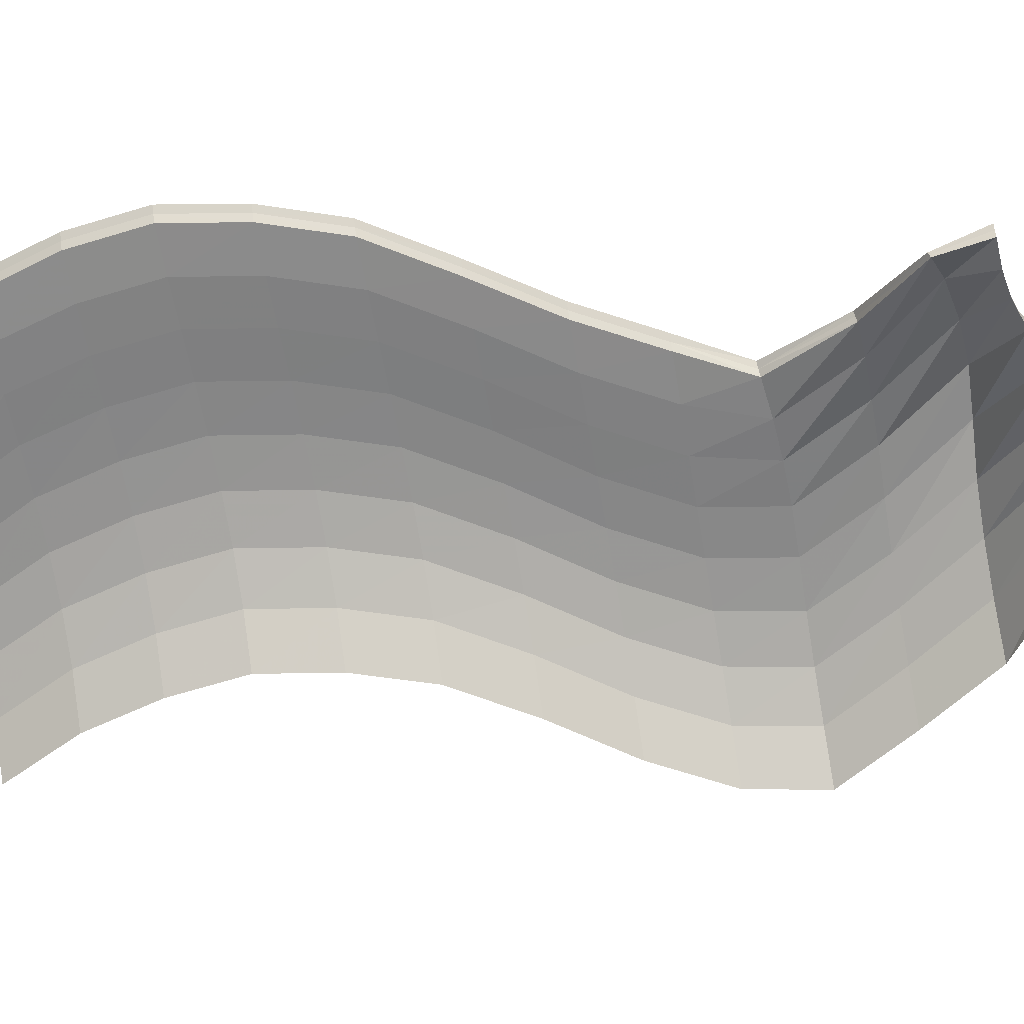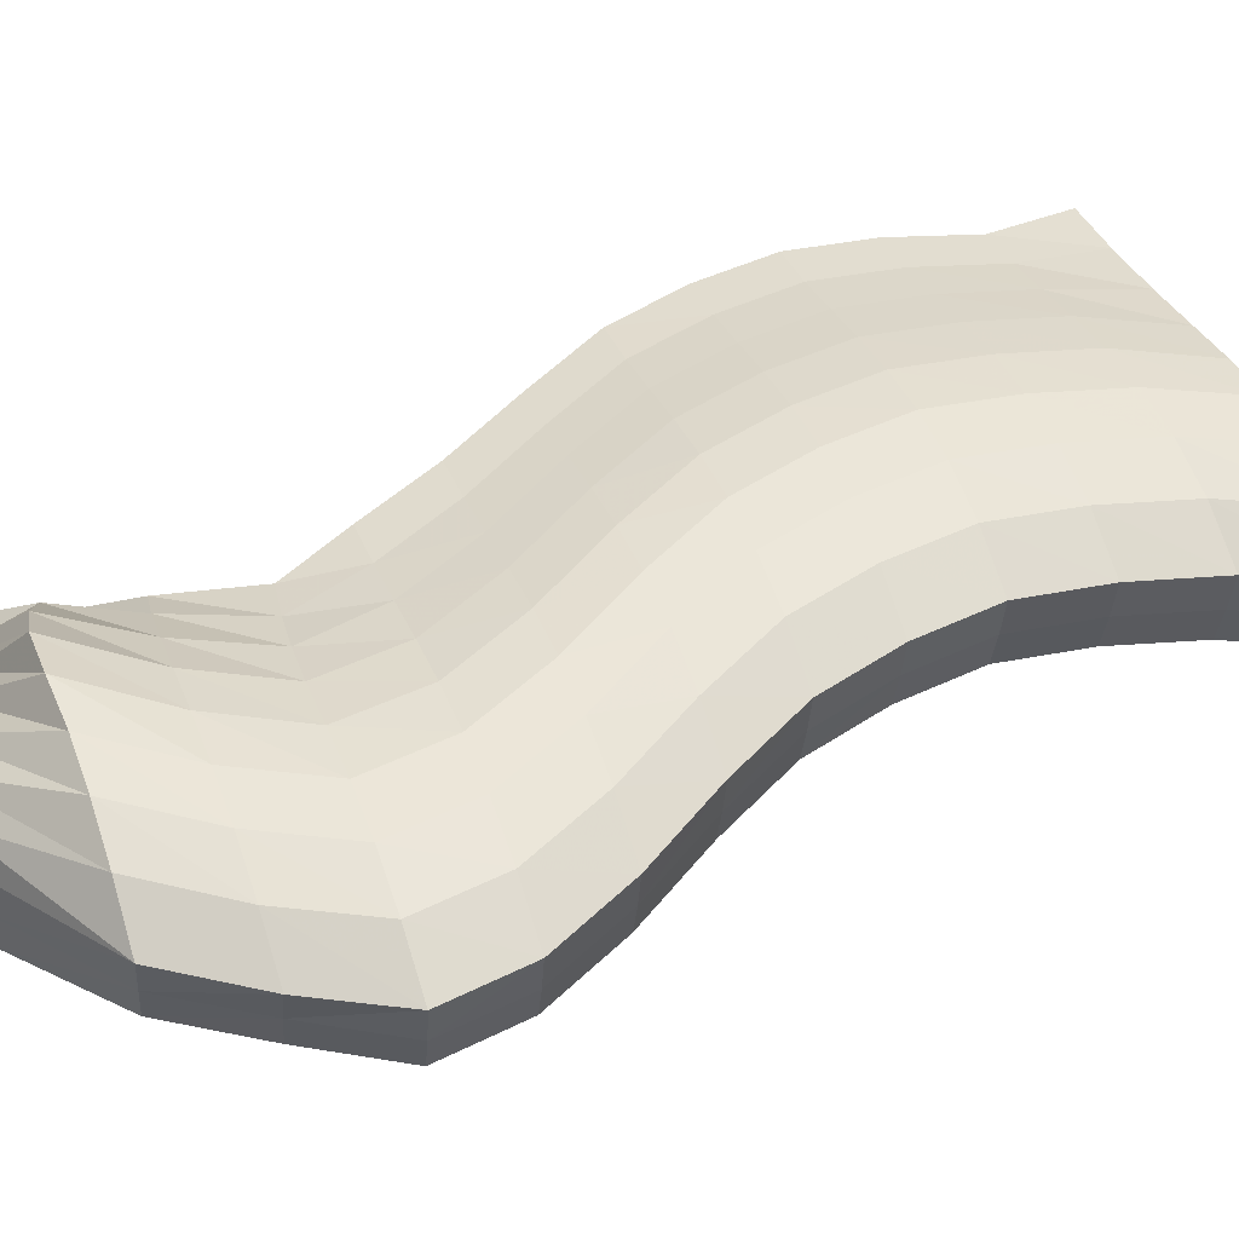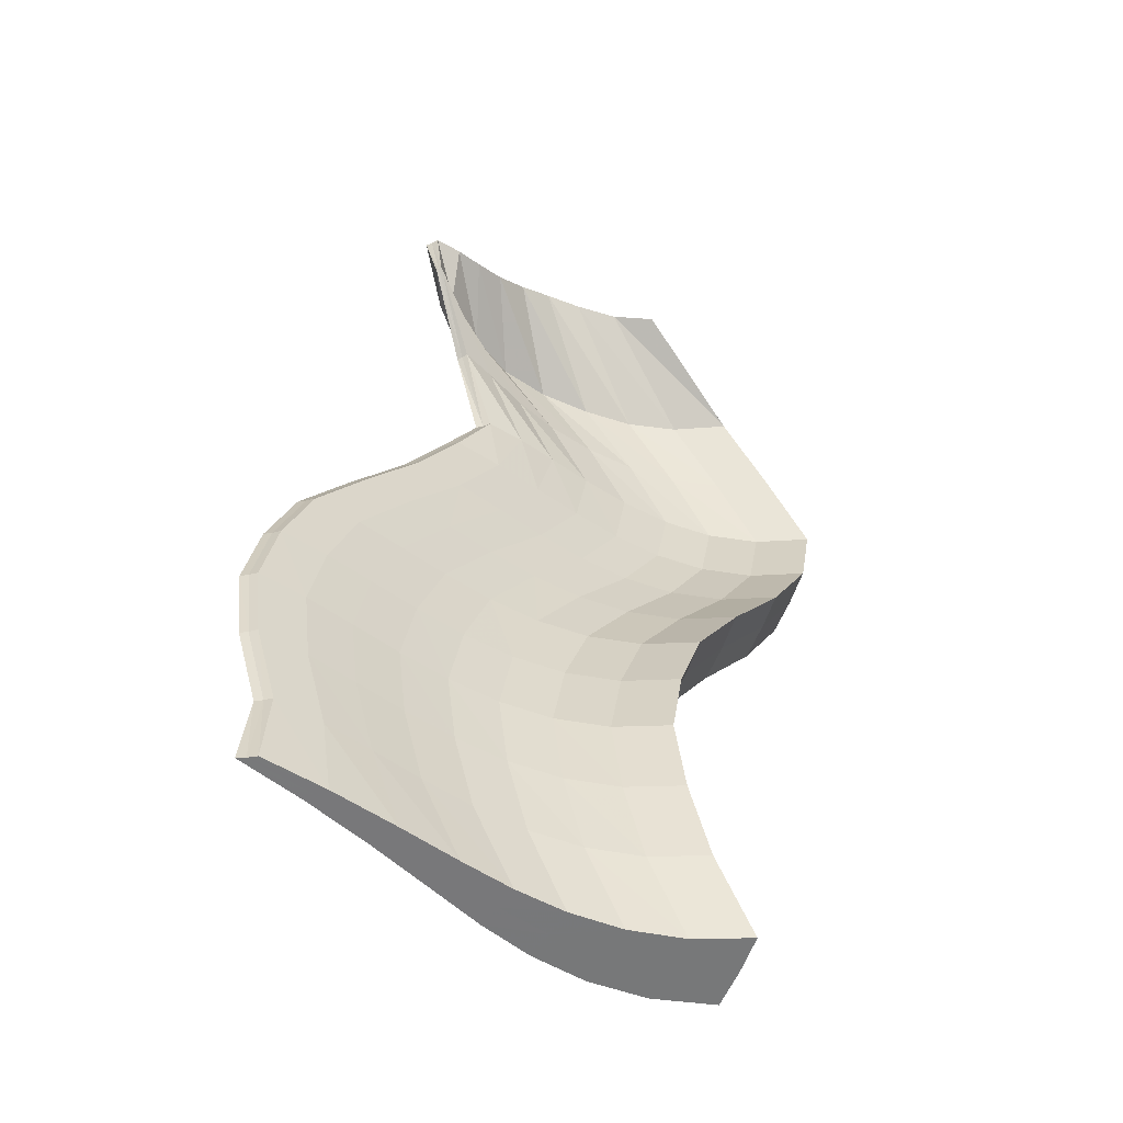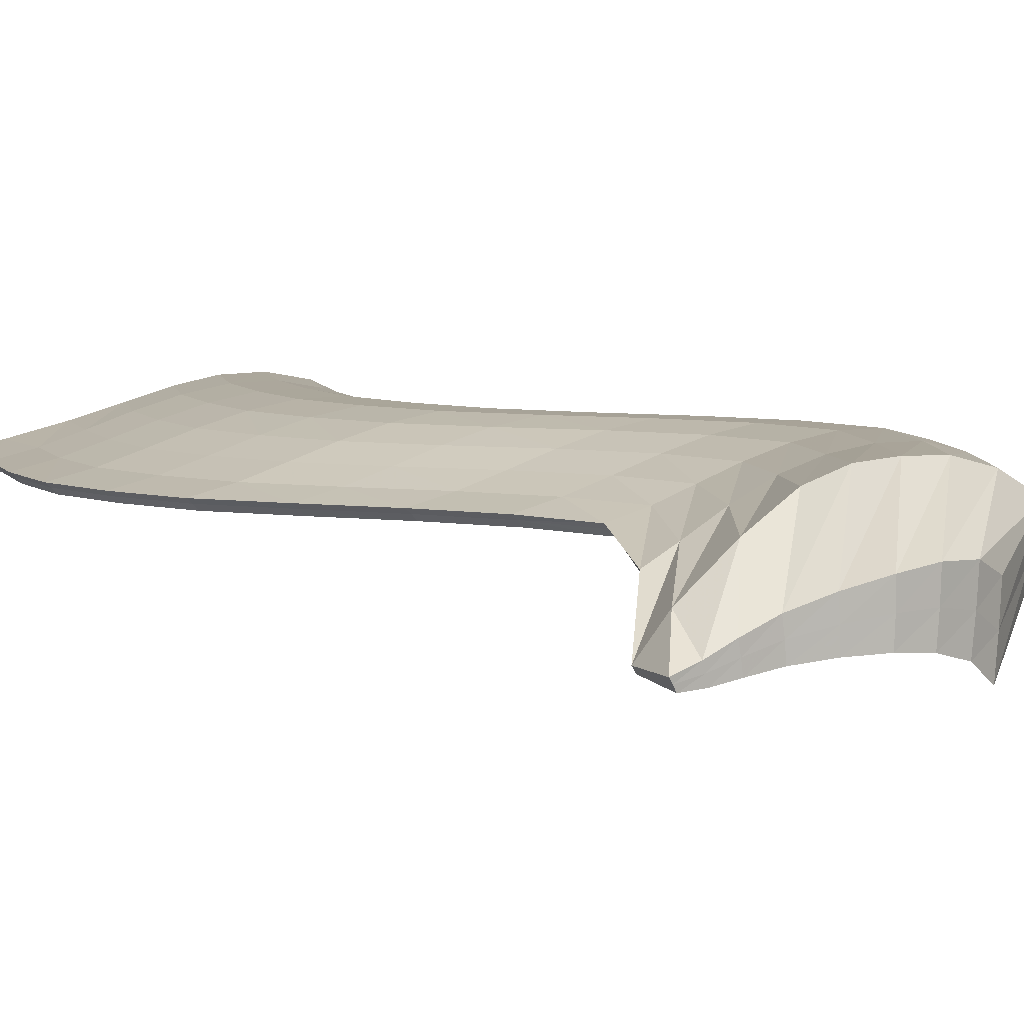
<metadata>
{"format":"obj","ext":"obj","renderer":"f3d","projection":"perspective","resolution":1024,"background":"white","views":[{"elev":-64.8,"azim":-80.2,"up":"+Y"},{"elev":45.6,"azim":70.3,"up":"+Y"},{"elev":-57.5,"azim":-31.7,"up":"+Z"},{"elev":8.3,"azim":-39.2,"up":"+Y"}]}
</metadata>
<code>
v -7.321 -3.961 21.03
v -6.895 -3.792 18.69
v -5.442 -2.347 19.24
v -6.071 -3.95 21.11
v -3.115 -0.763 19.79
v -4.824 -3.757 21.37
v -0.9027 0.1386 20.05
v -3.44 -3.489 21.87
v 1.405 0.2247 20
v -1.958 -3.259 22.77
v 3.777 -0.1404 19.87
v -0.3907 -3.181 23.58
v 6.029 -0.6845 19.84
v 1.306 -3.361 23.84
v 8.189 -1.641 19.86
v 3.152 -3.9 23.7
v 10.28 -3.134 19.89
v 4.792 -4.979 23.29
v -4.006 -1.558 16
v -2.405 -1.106 16.16
v -0.3818 -0.5091 16.24
v 1.729 -0.1135 16.3
v 3.994 -0.03182 16.31
v 6.298 -0.235 16.29
v 8.471 -0.7248 16.29
v 10.56 -1.646 16.3
v 12.64 -3.102 16.3
v -2.069 -0.6805 12.24
v -0.2471 -0.5762 12.48
v 1.615 -0.3738 12.64
v 3.676 -0.1719 12.74
v 5.936 -0.09292 12.74
v 8.256 -0.2403 12.72
v 10.51 -0.7138 12.72
v 12.7 -1.626 12.72
v 14.77 -3.075 12.73
v -3.616 -0.5799 9.127
v -1.418 -0.5356 9.126
v 0.8205 -0.3677 9.126
v 3.081 -0.1852 9.127
v 5.354 -0.1025 9.13
v 7.625 -0.2362 9.133
v 9.875 -0.701 9.137
v 12.07 -1.606 9.142
v 14.15 -3.047 9.147
v -5.524 -0.5892 5.546
v -3.341 -0.5475 5.545
v -1.12 -0.3795 5.545
v 1.134 -0.1942 5.546
v 3.41 -0.1068 5.549
v 5.689 -0.234 5.552
v 7.945 -0.6912 5.556
v 10.14 -1.588 5.561
v 12.23 -3.021 5.566
v -7.867 -0.5995 1.964
v -5.759 -0.5605 1.963
v -3.622 -0.3925 1.963
v -1.409 -0.2048 1.965
v 0.8693 -0.1126 1.967
v 3.164 -0.2333 1.97
v 5.428 -0.6829 1.974
v 7.633 -1.571 1.979
v 9.726 -2.997 1.984
v -10.06 -0.6094 -1.617
v -7.942 -0.5731 -1.618
v -5.794 -0.4049 -1.618
v -3.574 -0.2146 -1.617
v -1.292 -0.1176 -1.614
v 1.007 -0.2319 -1.611
v 3.275 -0.6739 -1.607
v 5.486 -1.554 -1.602
v 7.586 -2.972 -1.597
v -11.25 -0.617 -5.197
v -9.125 -0.5833 -5.198
v -6.973 -0.4151 -5.198
v -4.749 -0.2222 -5.197
v -2.462 -0.1206 -5.195
v -0.1593 -0.2284 -5.191
v 2.114 -0.6628 -5.187
v 4.331 -1.535 -5.182
v 6.437 -2.944 -5.177
v -11.83 -0.6232 -8.777
v -9.705 -0.5923 -8.778
v -7.549 -0.4241 -8.778
v -5.321 -0.2286 -8.776
v -3.03 -0.1222 -8.774
v -0.7227 -0.2237 -8.771
v 1.555 -0.6503 -8.766
v 3.778 -1.514 -8.762
v 5.891 -2.916 -8.756
v -11.38 -0.627 -12.35
v -9.253 -0.5988 -12.36
v -7.093 -0.4307 -12.36
v -4.861 -0.2328 -12.35
v -2.566 -0.1217 -12.35
v -0.2542 -0.2167 -12.35
v 2.029 -0.6357 -12.34
v 4.257 -1.491 -12.34
v 6.377 -2.885 -12.33
v -10.3 -0.6293 -15.93
v -8.217 -0.6041 -15.93
v -6.109 -0.4362 -15.93
v -3.901 -0.2359 -15.93
v -1.603 -0.1202 -15.93
v 0.7201 -0.2087 -15.93
v 3.009 -0.6199 -15.92
v 5.243 -1.467 -15.92
v 7.371 -2.852 -15.91
v -10.47 -0.6344 -19.51
v -7.656 -0.6105 -19.51
v -4.713 -0.4409 -19.51
v -2.067 -0.2372 -19.51
v 0.2552 -0.1168 -19.51
v 2.476 -0.199 -19.5
v 4.752 -0.6026 -19.5
v 6.992 -1.441 -19.49
v 9.127 -2.818 -19.49
v -7.649 -3.416 21.03
v -6.308 -3.059 21.08
v -5.791 -1.751 19.11
v -6.993 -3.529 18.58
v -5.013 -2.478 21.32
v -3.421 0.3432 19.72
v -3.588 -1.799 21.8
v -1.082 1.806 20.04
v -2.04 -1.149 22.72
v 1.312 2.353 20.01
v -0.3771 -0.6537 23.59
v 3.834 2.383 19.87
v 1.477 -0.4284 23.84
v 6.307 2.212 19.84
v 3.53 -0.5946 23.63
v 8.752 1.574 19.86
v 5.309 -1.379 23.08
v 11.13 0.3269 19.91
v -2.681 -0.3052 16.11
v -4.275 -1.099 15.92
v -0.5786 0.7196 16.23
v 1.616 1.576 16.3
v 3.953 2.09 16.31
v 6.405 2.291 16.29
v 8.844 2.178 16.3
v 11.28 1.582 16.3
v 13.6 0.3762 16.31
v -0.603 0.2966 12.44
v -2.54 -0.1817 12.17
v 1.324 0.9025 12.62
v 3.442 1.525 12.73
v 5.799 2.026 12.75
v 8.259 2.286 12.72
v 10.7 2.191 12.72
v 13.12 1.605 12.72
v 15.49 0.4095 12.73
v -1.852 0.3449 9.123
v -4.164 -0.06172 9.123
v 0.483 0.9109 9.124
v 2.838 1.511 9.126
v 5.219 2.016 9.13
v 7.628 2.291 9.134
v 10.06 2.206 9.139
v 12.49 1.63 9.145
v 14.87 0.4452 9.152
v -3.774 0.331 5.542
v -6.072 -0.07272 5.542
v -1.458 0.8973 5.543
v 0.8878 1.501 5.545
v 3.27 2.011 5.549
v 5.687 2.294 5.553
v 8.125 2.218 5.558
v 10.56 1.653 5.564
v 12.95 0.4779 5.571
v -6.178 0.3159 1.96
v -8.407 -0.08462 1.961
v -3.951 0.8822 1.961
v -1.656 1.489 1.963
v 0.7257 2.004 1.967
v 3.157 2.295 1.971
v 5.602 2.229 1.976
v 8.046 1.673 1.982
v 10.44 0.509 1.989
v -8.364 0.3013 -1.621
v -10.6 -0.09622 -1.621
v -6.127 0.8678 -1.62
v -3.824 1.477 -1.618
v -1.439 1.998 -1.615
v 0.995 2.297 -1.61
v 3.443 2.24 -1.605
v 5.891 1.695 -1.599
v 8.292 0.541 -1.592
v -9.549 0.289 -5.201
v -11.79 -0.1054 -5.201
v -7.308 0.8555 -5.2
v -5.002 1.468 -5.198
v -2.614 1.995 -5.195
v -0.1762 2.301 -5.19
v 2.275 2.253 -5.185
v 4.728 1.719 -5.179
v 7.134 0.5752 -5.173
v -10.13 0.278 -8.78
v -12.38 -0.1133 -8.78
v -7.886 0.8445 -8.78
v -5.577 1.46 -8.777
v -3.185 1.992 -8.774
v -0.7446 2.307 -8.77
v 1.711 2.268 -8.765
v 4.167 1.743 -8.759
v 6.579 0.6106 -8.752
v -9.682 0.2693 -12.36
v -11.93 -0.1187 -12.36
v -7.433 0.8357 -12.36
v -5.12 1.454 -12.36
v -2.725 1.992 -12.35
v -0.2811 2.314 -12.35
v 2.178 2.284 -12.34
v 4.639 1.77 -12.34
v 7.056 0.6484 -12.33
v -8.637 0.2619 -15.94
v -10.85 -0.1226 -15.94
v -6.443 0.8281 -15.94
v -4.162 1.449 -15.93
v -1.767 1.993 -15.93
v 0.6884 2.322 -15.93
v 3.152 2.302 -15.92
v 5.618 1.799 -15.91
v 8.042 0.6872 -15.91
v -8.25 0.253 -19.51
v -11.13 -0.1296 -19.52
v -5.165 0.821 -19.51
v -2.353 1.446 -19.51
v 0.09425 1.995 -19.51
v 2.44 2.332 -19.5
v 4.889 2.321 -19.5
v 7.36 1.828 -19.49
v 9.789 0.7277 -19.49
v -6.182 -3.487 21.1
v -7.479 -3.666 21.03
v -4.907 -3.105 21.35
v -3.497 -2.635 21.84
v -1.976 -2.199 22.76
v -0.3545 -1.917 23.59
v 1.43 -1.898 23.84
v 3.385 -2.257 23.66
v 5.095 -3.196 23.18
v 10.71 -1.432 19.9
v 13.06 -1.391 16.3
v 15.19 -1.36 12.73
v 14.56 -1.328 9.149
v 12.64 -1.299 5.568
v 10.14 -1.271 1.987
v 7.993 -1.242 -1.595
v 6.84 -1.211 -5.175
v 6.29 -1.179 -8.754
v 6.771 -1.144 -12.33
v 7.761 -1.108 -15.91
v 9.513 -1.071 -19.49
v 7.228 0.1768 -19.49
v 4.868 0.8504 -19.5
v 2.498 1.064 -19.5
v 0.2081 0.9431 -19.51
v -2.18 0.6138 -19.51
v -4.913 0.2044 -19.51
v -7.936 -0.1597 -19.51
v -10.79 -0.3581 -19.51
v -10.57 -0.3521 -15.93
v -11.65 -0.3492 -12.36
v -12.1 -0.3447 -8.778
v -11.51 -0.3378 -5.199
v -10.32 -0.3295 -1.619
v -8.128 -0.3189 1.962
v -5.789 -0.3079 5.544
v -3.882 -0.2979 9.125
v -2.296 -0.4077 12.21
v -4.141 -1.307 15.96
v -6.957 -3.639 18.64
f 1 2 3
f 4 1 3
f 4 3 5
f 5 6 4
f 6 5 7
f 7 8 6
f 8 7 9
f 9 10 8
f 10 9 11
f 11 12 10
f 12 11 13
f 13 14 12
f 14 13 15
f 15 16 14
f 16 15 17
f 17 18 16
f 2 19 20
f 20 3 2
f 3 20 21
f 21 5 3
f 5 21 22
f 22 7 5
f 7 22 23
f 23 9 7
f 9 23 24
f 24 11 9
f 11 24 25
f 25 13 11
f 13 25 26
f 26 15 13
f 15 26 27
f 27 17 15
f 19 28 29
f 29 20 19
f 20 29 30
f 30 21 20
f 21 30 31
f 31 22 21
f 22 31 32
f 32 23 22
f 23 32 33
f 33 24 23
f 24 33 34
f 34 25 24
f 25 34 35
f 35 26 25
f 26 35 36
f 36 27 26
f 28 37 38
f 38 29 28
f 29 38 39
f 39 30 29
f 30 39 40
f 40 31 30
f 31 40 41
f 41 32 31
f 32 41 42
f 42 33 32
f 33 42 43
f 43 34 33
f 34 43 44
f 44 35 34
f 35 44 45
f 45 36 35
f 37 46 47
f 47 38 37
f 38 47 48
f 48 39 38
f 39 48 49
f 49 40 39
f 40 49 50
f 50 41 40
f 41 50 51
f 51 42 41
f 42 51 52
f 52 43 42
f 43 52 53
f 53 44 43
f 44 53 54
f 54 45 44
f 46 55 56
f 56 47 46
f 47 56 57
f 57 48 47
f 48 57 58
f 58 49 48
f 49 58 59
f 59 50 49
f 50 59 60
f 60 51 50
f 51 60 61
f 61 52 51
f 52 61 62
f 62 53 52
f 53 62 63
f 63 54 53
f 55 64 65
f 65 56 55
f 56 65 66
f 66 57 56
f 57 66 67
f 67 58 57
f 58 67 68
f 68 59 58
f 59 68 69
f 69 60 59
f 60 69 70
f 70 61 60
f 61 70 71
f 71 62 61
f 62 71 72
f 72 63 62
f 64 73 74
f 74 65 64
f 65 74 75
f 75 66 65
f 66 75 76
f 76 67 66
f 67 76 77
f 77 68 67
f 68 77 78
f 78 69 68
f 69 78 79
f 79 70 69
f 70 79 80
f 80 71 70
f 71 80 81
f 81 72 71
f 73 82 83
f 83 74 73
f 74 83 84
f 84 75 74
f 75 84 85
f 85 76 75
f 76 85 86
f 86 77 76
f 77 86 87
f 87 78 77
f 78 87 88
f 88 79 78
f 79 88 89
f 89 80 79
f 80 89 90
f 90 81 80
f 82 91 92
f 92 83 82
f 83 92 93
f 93 84 83
f 84 93 94
f 94 85 84
f 85 94 95
f 95 86 85
f 86 95 96
f 96 87 86
f 87 96 97
f 97 88 87
f 88 97 98
f 98 89 88
f 89 98 99
f 99 90 89
f 91 100 101
f 101 92 91
f 92 101 102
f 102 93 92
f 93 102 103
f 103 94 93
f 94 103 104
f 104 95 94
f 95 104 105
f 105 96 95
f 96 105 106
f 106 97 96
f 97 106 107
f 107 98 97
f 98 107 108
f 108 99 98
f 100 109 110
f 110 101 100
f 101 110 111
f 111 102 101
f 102 111 112
f 112 103 102
f 103 112 113
f 113 104 103
f 104 113 114
f 114 105 104
f 105 114 115
f 115 106 105
f 106 115 116
f 116 107 106
f 107 116 117
f 117 108 107
f 118 119 120
f 120 121 118
f 119 122 123
f 123 120 119
f 122 124 125
f 125 123 122
f 124 126 127
f 127 125 124
f 126 128 129
f 129 127 126
f 128 130 131
f 131 129 128
f 130 132 133
f 133 131 130
f 132 134 135
f 135 133 132
f 121 120 136
f 136 137 121
f 120 123 138
f 138 136 120
f 123 125 139
f 139 138 123
f 125 127 140
f 140 139 125
f 127 129 141
f 141 140 127
f 129 131 142
f 142 141 129
f 131 133 143
f 143 142 131
f 133 135 144
f 144 143 133
f 137 136 145
f 145 146 137
f 136 138 147
f 147 145 136
f 138 139 148
f 148 147 138
f 139 140 149
f 149 148 139
f 140 141 150
f 150 149 140
f 141 142 151
f 151 150 141
f 142 143 152
f 152 151 142
f 143 144 153
f 153 152 143
f 146 145 154
f 154 155 146
f 145 147 156
f 156 154 145
f 147 148 157
f 157 156 147
f 148 149 158
f 158 157 148
f 149 150 159
f 159 158 149
f 150 151 160
f 160 159 150
f 151 152 161
f 161 160 151
f 152 153 162
f 162 161 152
f 155 154 163
f 163 164 155
f 154 156 165
f 165 163 154
f 156 157 166
f 166 165 156
f 157 158 167
f 167 166 157
f 158 159 168
f 168 167 158
f 159 160 169
f 169 168 159
f 160 161 170
f 170 169 160
f 161 162 171
f 171 170 161
f 164 163 172
f 172 173 164
f 163 165 174
f 174 172 163
f 165 166 175
f 175 174 165
f 166 167 176
f 176 175 166
f 167 168 177
f 177 176 167
f 168 169 178
f 178 177 168
f 169 170 179
f 179 178 169
f 170 171 180
f 180 179 170
f 173 172 181
f 181 182 173
f 172 174 183
f 183 181 172
f 174 175 184
f 184 183 174
f 175 176 185
f 185 184 175
f 176 177 186
f 186 185 176
f 177 178 187
f 187 186 177
f 178 179 188
f 188 187 178
f 179 180 189
f 189 188 179
f 182 181 190
f 190 191 182
f 181 183 192
f 192 190 181
f 183 184 193
f 193 192 183
f 184 185 194
f 194 193 184
f 185 186 195
f 195 194 185
f 186 187 196
f 196 195 186
f 187 188 197
f 197 196 187
f 188 189 198
f 198 197 188
f 191 190 199
f 199 200 191
f 190 192 201
f 201 199 190
f 192 193 202
f 202 201 192
f 193 194 203
f 203 202 193
f 194 195 204
f 204 203 194
f 195 196 205
f 205 204 195
f 196 197 206
f 206 205 196
f 197 198 207
f 207 206 197
f 200 199 208
f 208 209 200
f 199 201 210
f 210 208 199
f 201 202 211
f 211 210 201
f 202 203 212
f 212 211 202
f 203 204 213
f 213 212 203
f 204 205 214
f 214 213 204
f 205 206 215
f 215 214 205
f 206 207 216
f 216 215 206
f 209 208 217
f 217 218 209
f 208 210 219
f 219 217 208
f 210 211 220
f 220 219 210
f 211 212 221
f 221 220 211
f 212 213 222
f 222 221 212
f 213 214 223
f 223 222 213
f 214 215 224
f 224 223 214
f 215 216 225
f 225 224 215
f 218 217 226
f 226 227 218
f 217 219 228
f 228 226 217
f 219 220 229
f 229 228 219
f 220 221 230
f 230 229 220
f 221 222 231
f 231 230 221
f 222 223 232
f 232 231 222
f 223 224 233
f 233 232 223
f 224 225 234
f 234 233 224
f 1 4 235
f 236 1 235
f 4 6 237
f 237 235 4
f 6 8 238
f 238 237 6
f 8 10 239
f 239 238 8
f 10 12 240
f 240 239 10
f 12 14 241
f 241 240 12
f 14 16 242
f 242 241 14
f 16 18 243
f 243 242 16
f 236 235 119
f 119 118 236
f 235 237 122
f 122 119 235
f 237 238 124
f 124 122 237
f 238 239 126
f 126 124 238
f 239 240 128
f 128 126 239
f 240 241 130
f 130 128 240
f 241 242 132
f 132 130 241
f 242 243 134
f 134 132 242
f 18 17 244
f 244 243 18
f 17 27 245
f 245 244 17
f 27 36 246
f 246 245 27
f 36 45 247
f 247 246 36
f 45 54 248
f 248 247 45
f 54 63 249
f 249 248 54
f 63 72 250
f 250 249 63
f 72 81 251
f 251 250 72
f 81 90 252
f 252 251 81
f 90 99 253
f 253 252 90
f 99 108 254
f 254 253 99
f 108 117 255
f 255 254 108
f 243 244 135
f 135 134 243
f 244 245 144
f 144 135 244
f 245 246 153
f 153 144 245
f 246 247 162
f 162 153 246
f 247 248 171
f 171 162 247
f 248 249 180
f 180 171 248
f 249 250 189
f 189 180 249
f 250 251 198
f 198 189 250
f 251 252 207
f 207 198 251
f 252 253 216
f 216 207 252
f 253 254 225
f 225 216 253
f 254 255 234
f 234 225 254
f 117 116 256
f 256 255 117
f 116 115 257
f 257 256 116
f 115 114 258
f 258 257 115
f 114 113 259
f 259 258 114
f 113 112 260
f 260 259 113
f 112 111 261
f 261 260 112
f 111 110 262
f 262 261 111
f 110 109 263
f 263 262 110
f 255 256 233
f 233 234 255
f 256 257 232
f 232 233 256
f 257 258 231
f 231 232 257
f 258 259 230
f 230 231 258
f 259 260 229
f 229 230 259
f 260 261 228
f 228 229 260
f 261 262 226
f 226 228 261
f 262 263 227
f 227 226 262
f 109 100 264
f 264 263 109
f 264 91 265
f 91 264 100
f 265 82 266
f 82 265 91
f 266 73 267
f 73 266 82
f 267 64 268
f 64 267 73
f 268 55 269
f 55 268 64
f 269 46 270
f 46 269 55
f 270 37 271
f 37 270 46
f 271 28 272
f 28 271 37
f 272 19 273
f 19 272 28
f 273 2 274
f 2 273 19
f 2 1 236
f 236 274 2
f 263 264 218
f 218 227 263
f 264 265 209
f 209 218 264
f 265 266 200
f 200 209 265
f 266 267 191
f 191 200 266
f 267 268 182
f 182 191 267
f 268 269 173
f 173 182 268
f 269 270 164
f 164 173 269
f 270 271 155
f 155 164 270
f 271 272 146
f 146 155 271
f 272 273 137
f 137 146 272
f 273 274 121
f 121 137 273
f 274 236 118
f 118 121 274

</code>
